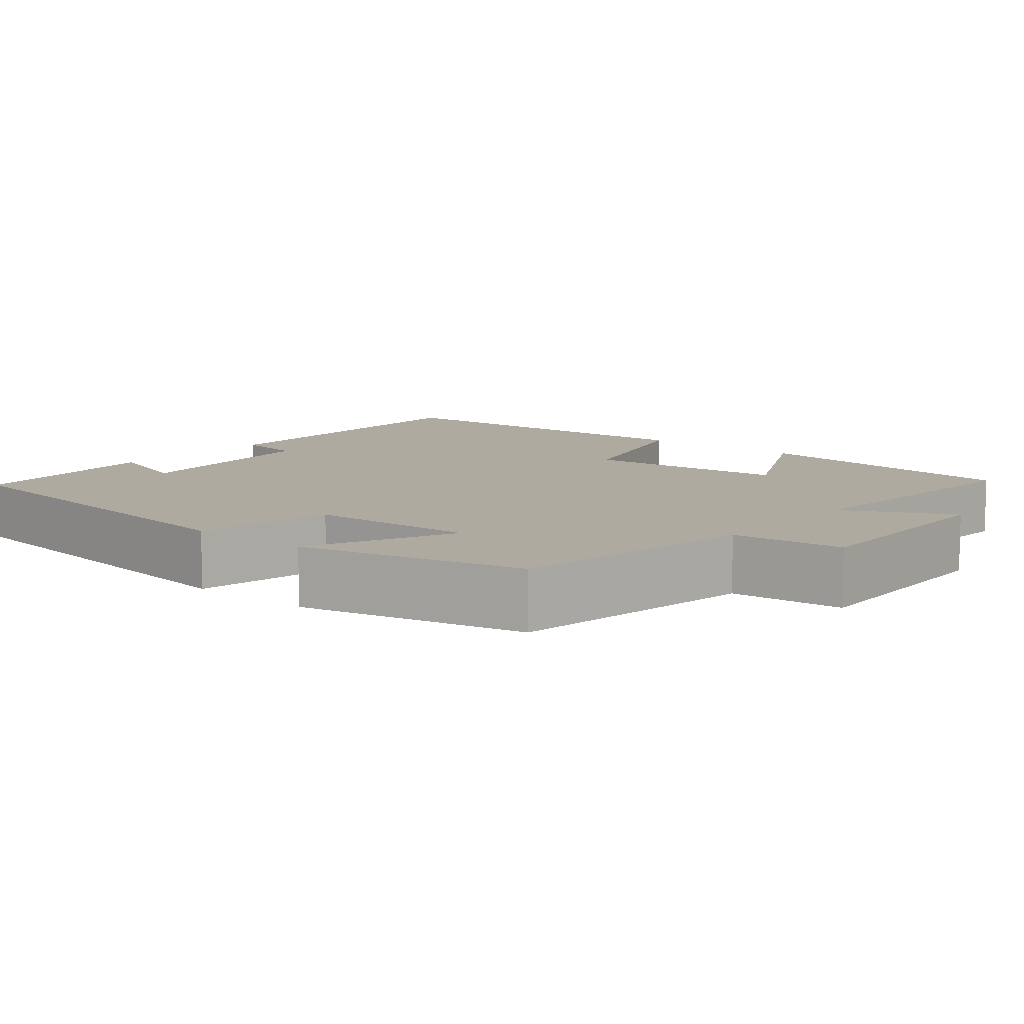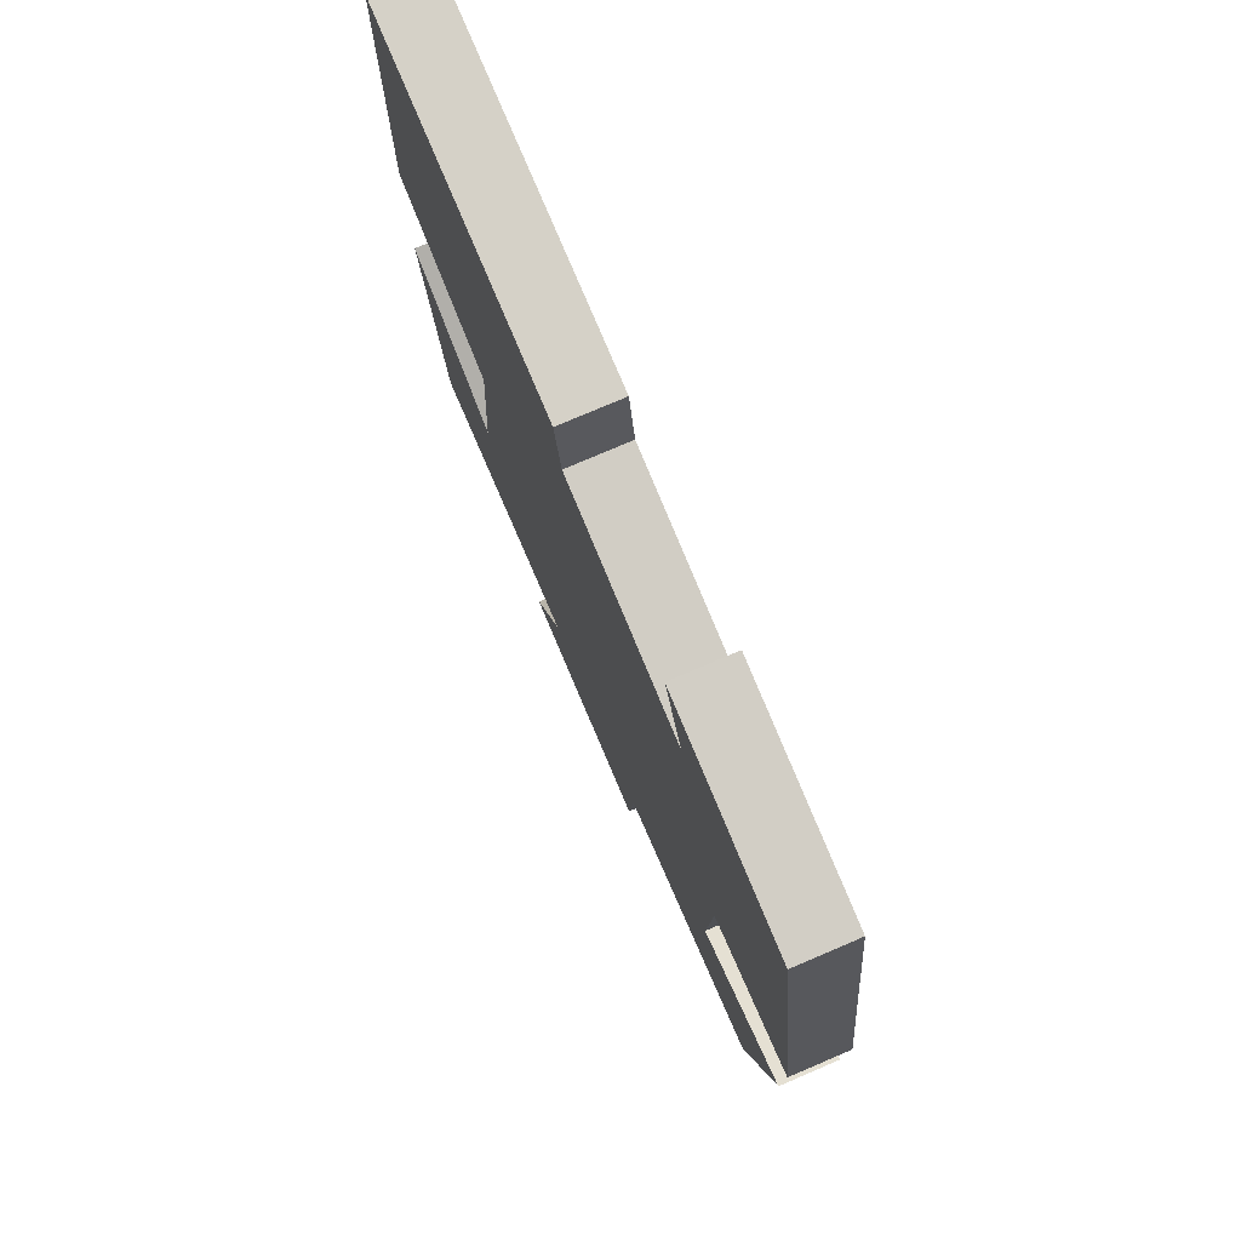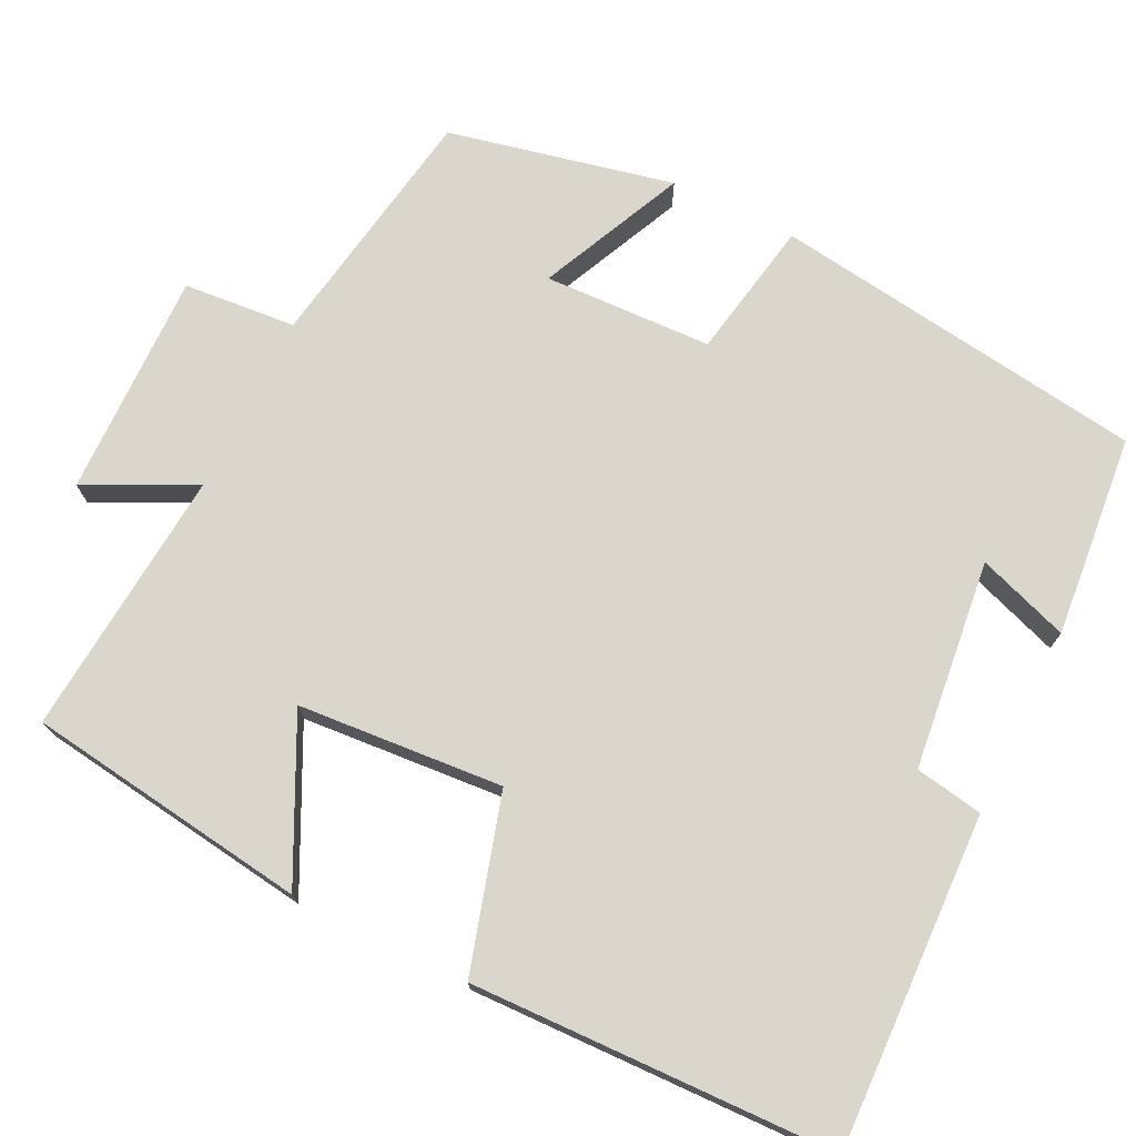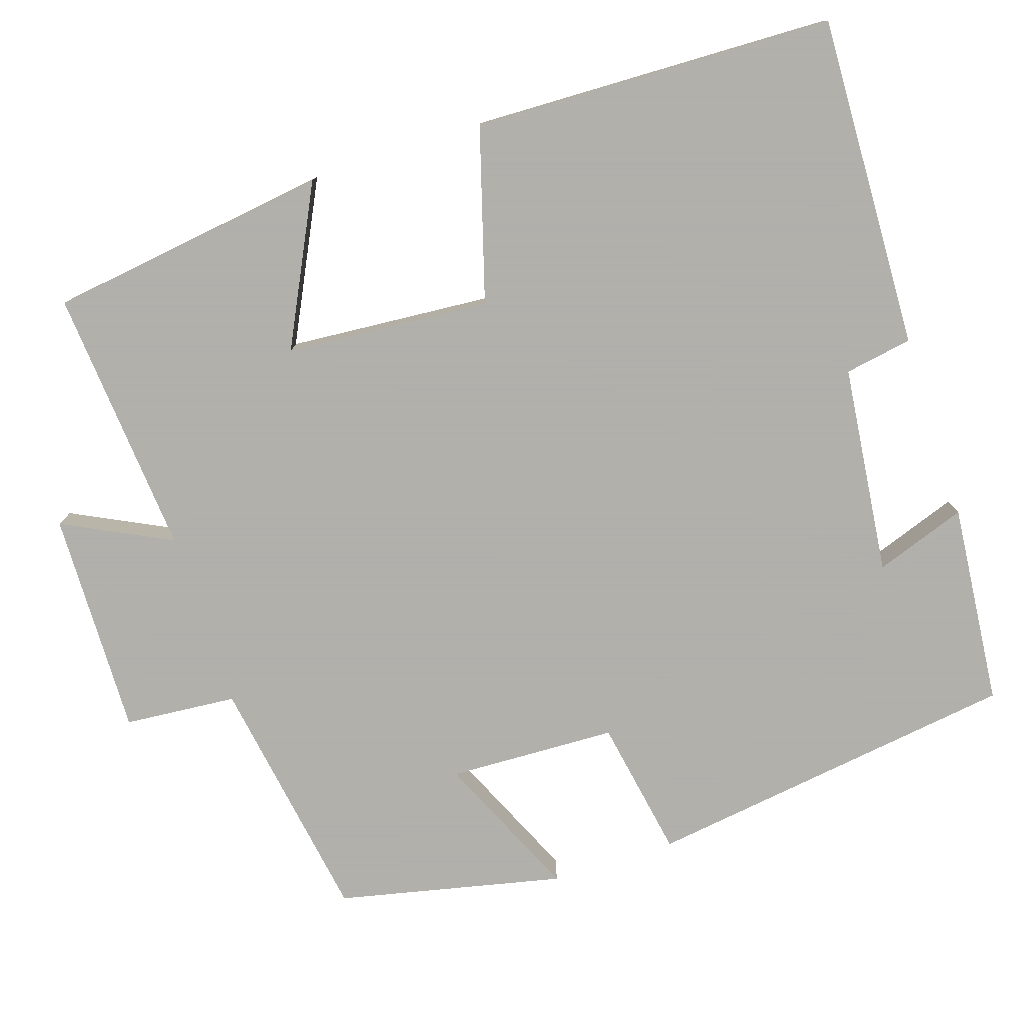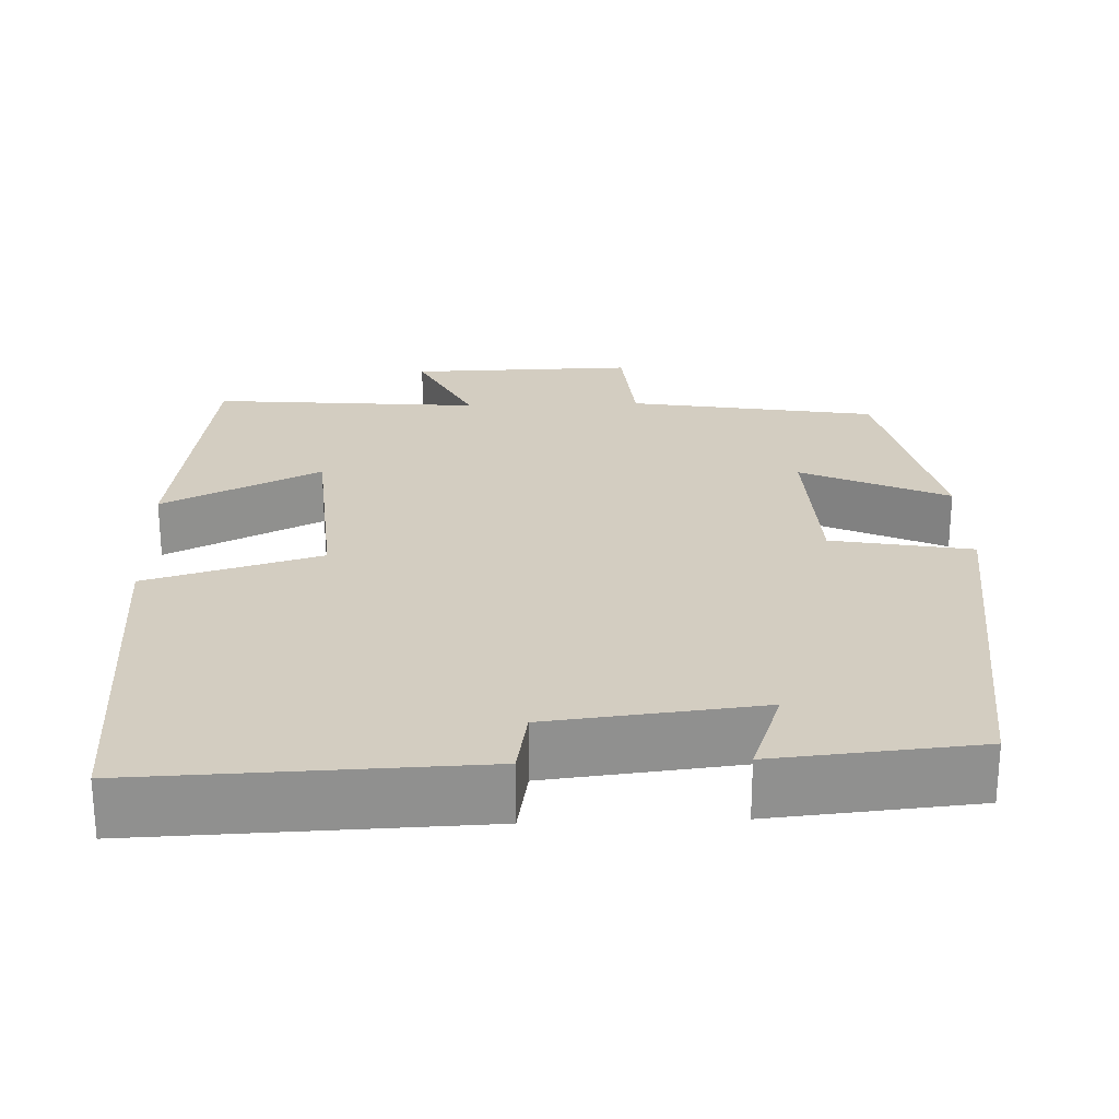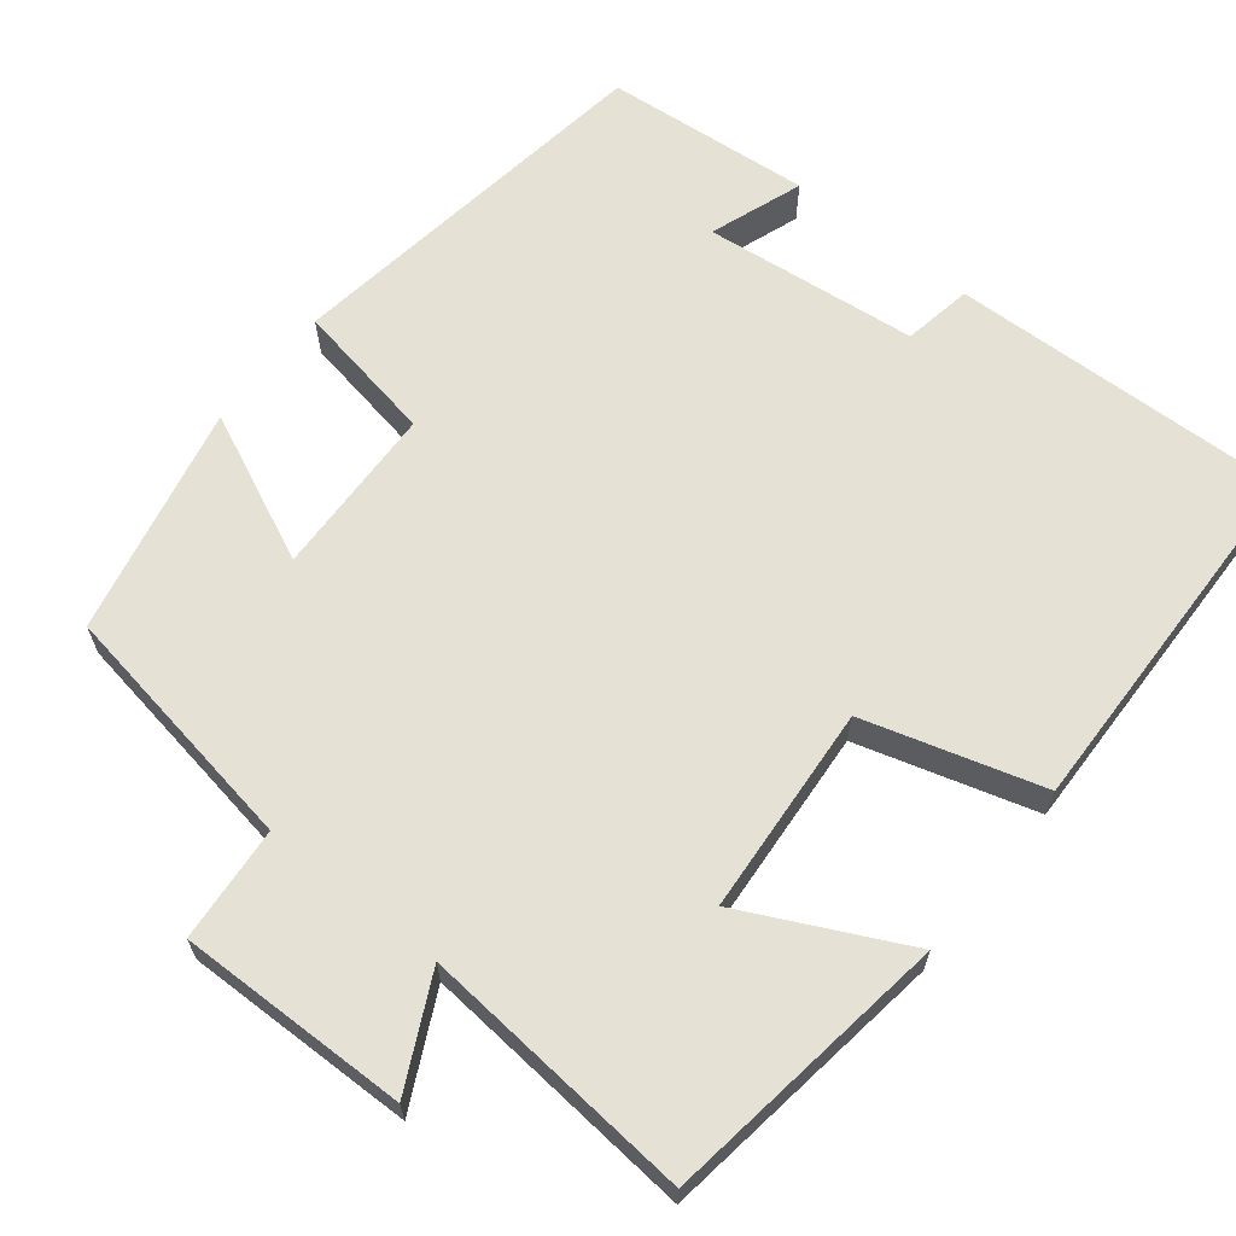
<metadata>
{"format":"obj","ext":"obj","renderer":"f3d","projection":"perspective","resolution":1024,"background":"white","views":[{"elev":9.5,"azim":129.6,"up":"+Y"},{"elev":77.7,"azim":66.9,"up":"+Z"},{"elev":73.5,"azim":-63.8,"up":"+Y"},{"elev":-78.4,"azim":-72.0,"up":"+Y"},{"elev":24.8,"azim":-2.0,"up":"+Y"},{"elev":64.8,"azim":-141.3,"up":"+Y"}]}
</metadata>
<code>
v -0.487 0.07 0.515
v -0.064 0.07 0.5
v -0.049 0.07 0.414
v 0.217 0.07 0.384
v 0.176 0.07 0.5
v 0.433 0.07 0.476
v 0.5 0.07 0
v 0.323 0.07 -0.032
v 0.315 0.07 -0.246
v 0.5 0.07 -0.162
v 0.437 0.07 -0.448
v 0.121 0.07 -0.5
v 0.109 0.07 -0.643
v -0.177 0.07 -0.637
v -0.109 0.07 -0.5
v -0.45 0.07 -0.529
v -0.5 0.07 -0.171
v -0.3 0.07 -0.27
v -0.28 0.07 -0.01
v -0.5 0.07 0.055
v -0.487 0 0.515
v -0.064 0 0.5
v -0.049 0 0.414
v 0.217 0 0.384
v 0.176 0 0.5
v 0.433 0 0.476
v 0.5 0 0
v 0.323 0 -0.032
v 0.315 0 -0.246
v 0.5 0 -0.162
v 0.437 0 -0.448
v 0.121 0 -0.5
v 0.109 0 -0.643
v -0.177 0 -0.637
v -0.109 0 -0.5
v -0.45 0 -0.529
v -0.5 0 -0.171
v -0.3 0 -0.27
v -0.28 0 -0.01
v -0.5 0 0.055
f 1 2 3
f 20 1 3
f 19 20 3
f 18 19 3 4
f 15 16 17 18
f 15 18 4
f 12 13 14 15
f 11 12 15
f 10 11 15
f 9 10 15
f 8 9 15 4
f 7 8 4
f 4 5 6 7
f 23 22 21
f 23 21 40
f 23 40 39
f 24 23 39 38
f 38 37 36 35
f 24 38 35
f 35 34 33 32
f 35 32 31
f 35 31 30
f 35 30 29
f 24 35 29 28
f 24 28 27
f 27 26 25 24
f 1 21 22 2
f 2 22 23 3
f 3 23 24 4
f 4 24 25 5
f 5 25 26 6
f 6 26 27 7
f 7 27 28 8
f 8 28 29 9
f 9 29 30 10
f 10 30 31 11
f 11 31 32 12
f 12 32 33 13
f 13 33 34 14
f 14 34 35 15
f 15 35 36 16
f 16 36 37 17
f 17 37 38 18
f 18 38 39 19
f 19 39 40 20
f 20 40 21 1

</code>
